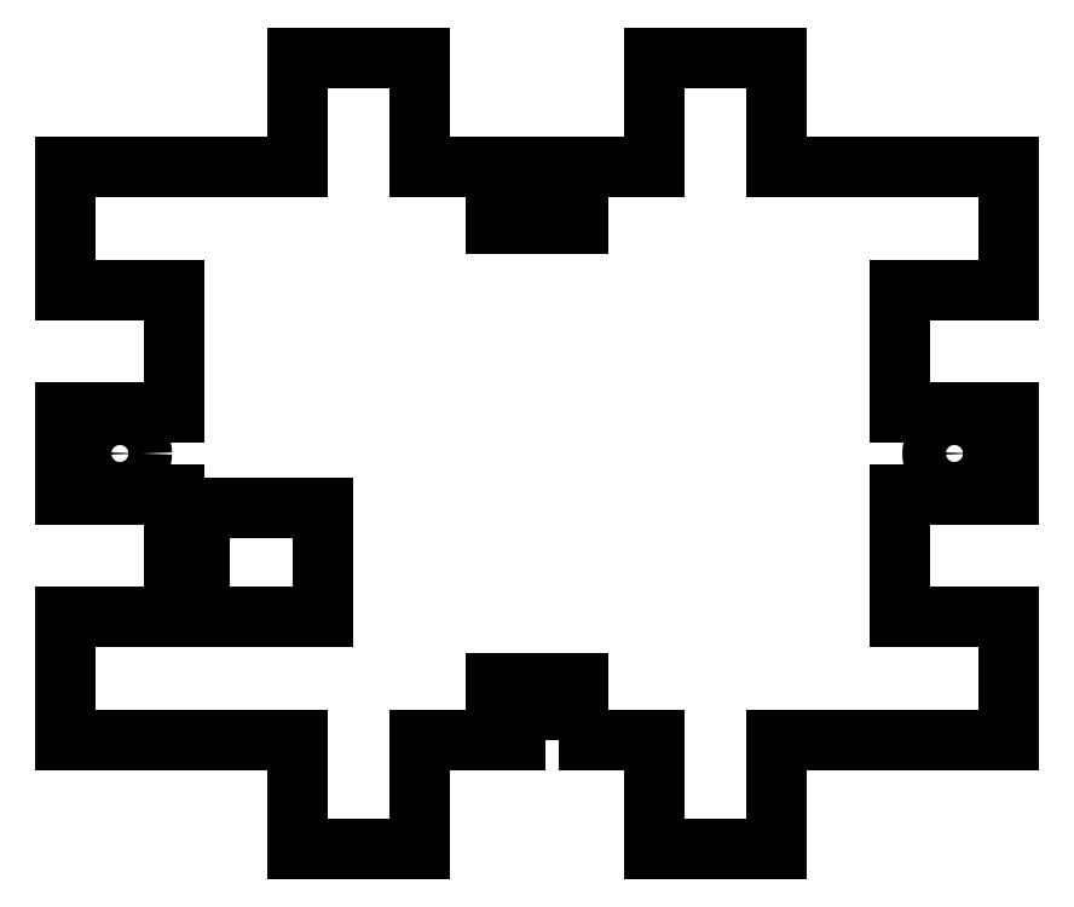
<metadata>
{"format":"dxf","ext":"dxf","renderer":"ezdxf+matplotlib","layout":"modelspace","background":"white","min_lineweight":24,"dpi":150}
</metadata>
<code>
0
SECTION
2
ENTITIES
0
LWPOLYLINE
8
0
90
4
70
1
43
0
10
-12.35
20
8.5
10
-12.35
20
4.5
10
-7.85
20
4.5
10
-7.85
20
8.5
0
CIRCLE
8
0
10
15.29
20
10.5
30
0
40
0.8
210
0
220
-0
230
1
0
CIRCLE
8
0
10
-15.29
20
10.5
30
0
40
0.8
210
0
220
-0
230
1
0
LWPOLYLINE
8
0
90
52
70
1
43
0
10
0.8
20
0
10
0.8
20
0.9
10
1.5
20
0.9
10
1.5
20
2.1
10
-1.5
20
2.1
10
-1.5
20
0.9
10
-0.8
20
0.9
10
-0.8
20
1.11e-14
10
-4.285
20
0
10
-4.285
20
-4
10
-8.785
20
-4
10
-8.785
20
0
10
-17.28
20
0
10
-17.29
20
4.5
10
-13.29
20
4.5
10
-13.29
20
9
10
-17.29
20
9
10
-17.29
20
12
10
-13.29
20
12
10
-13.29
20
16.5
10
-17.29
20
16.5
10
-17.29
20
21
10
-8.785
20
21
10
-8.785
20
25
10
-4.285
20
25
10
-4.285
20
21
10
-0.8
20
21
10
-0.8
20
20.1
10
-1.5
20
20.1
10
-1.5
20
18.9
10
1.5
20
18.9
10
1.5
20
20.1
10
0.8
20
20.1
10
0.8
20
21
10
4.285
20
21
10
4.285
20
25
10
8.785
20
25
10
8.785
20
21
10
17.29
20
21
10
17.29
20
16.5
10
13.29
20
16.5
10
13.29
20
12
10
17.29
20
12
10
17.29
20
9
10
13.29
20
9
10
13.29
20
4.5
10
17.29
20
4.5
10
17.29
20
0
10
8.785
20
0
10
8.785
20
-4
10
4.285
20
-4
10
4.285
20
0
0
ENDSEC
0
EOF

</code>
